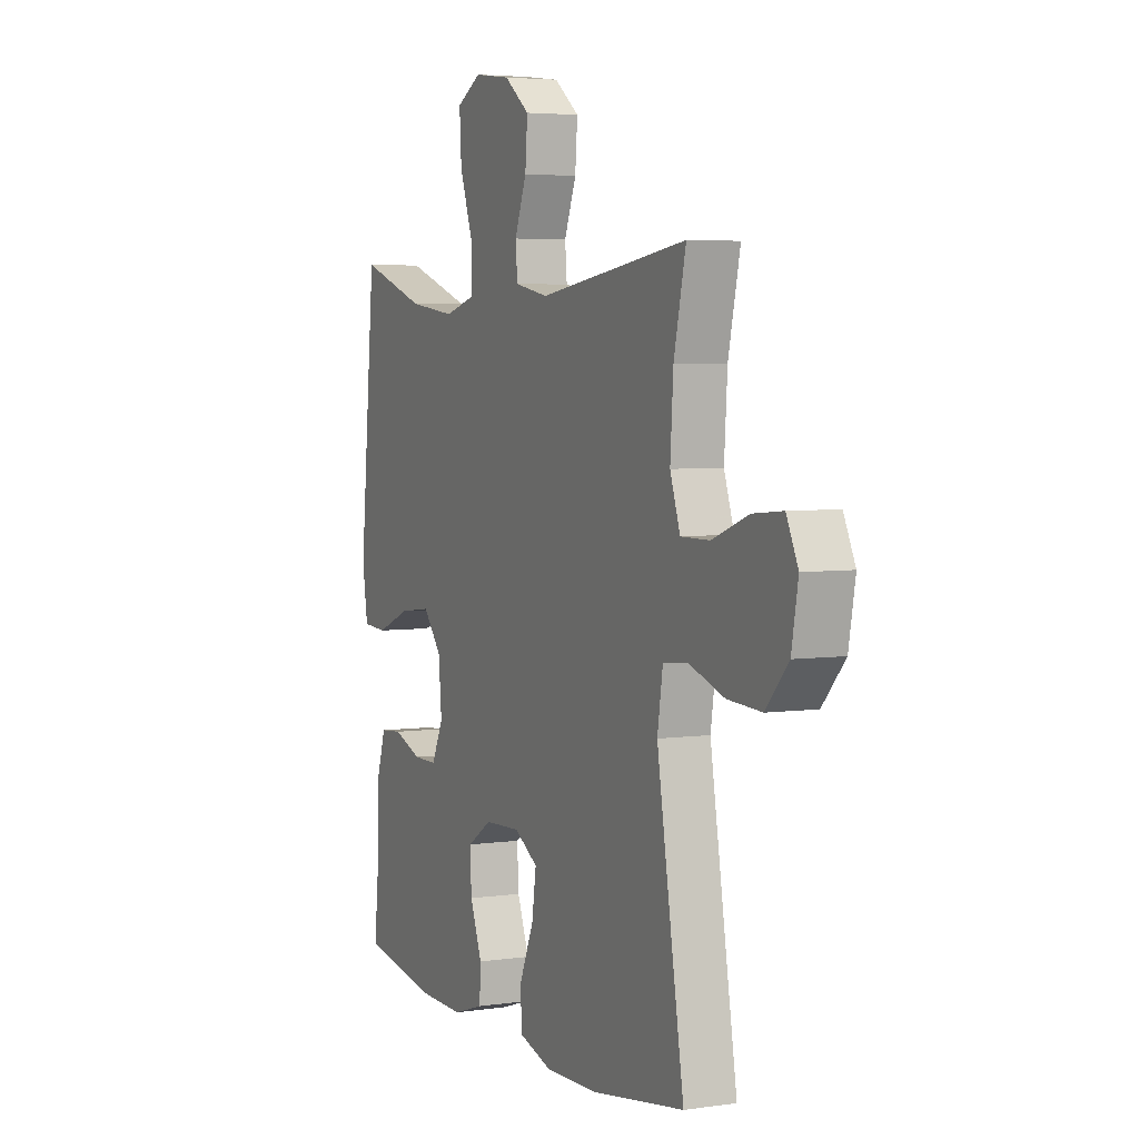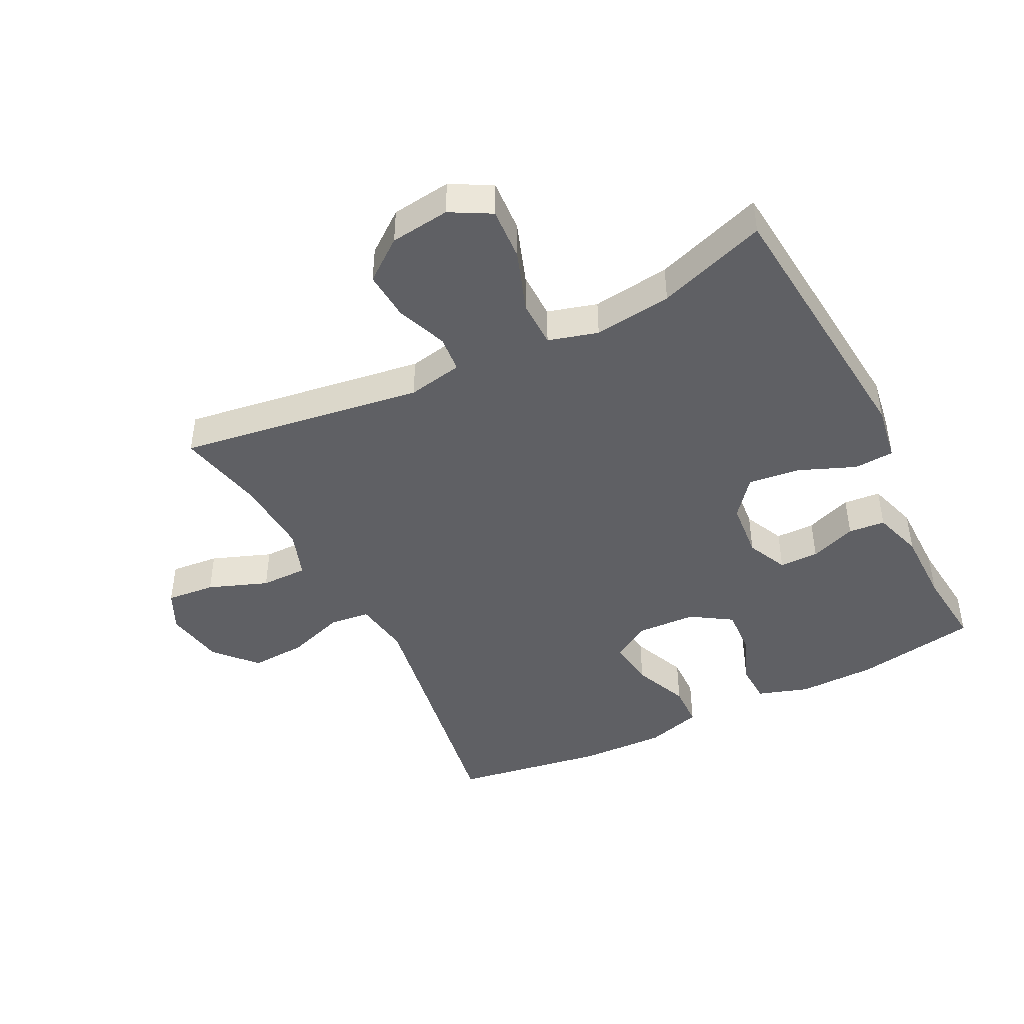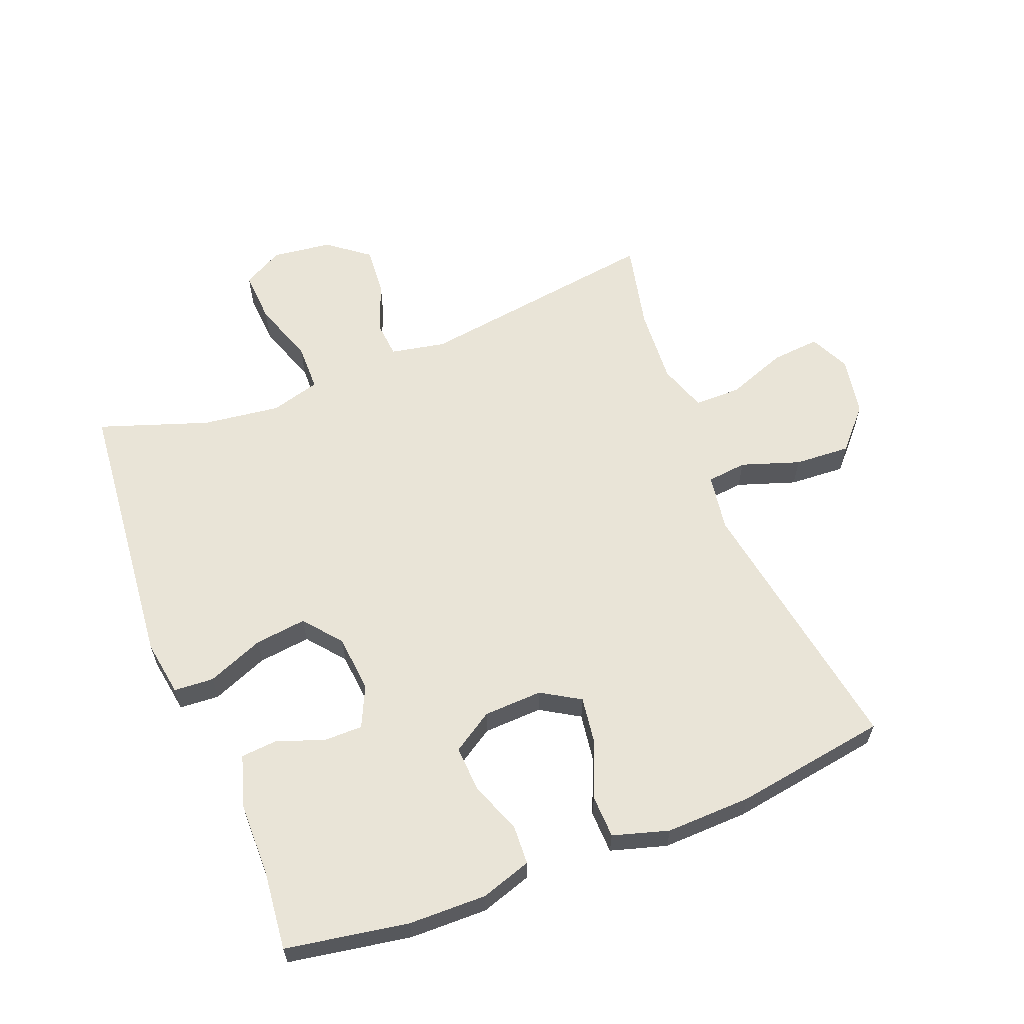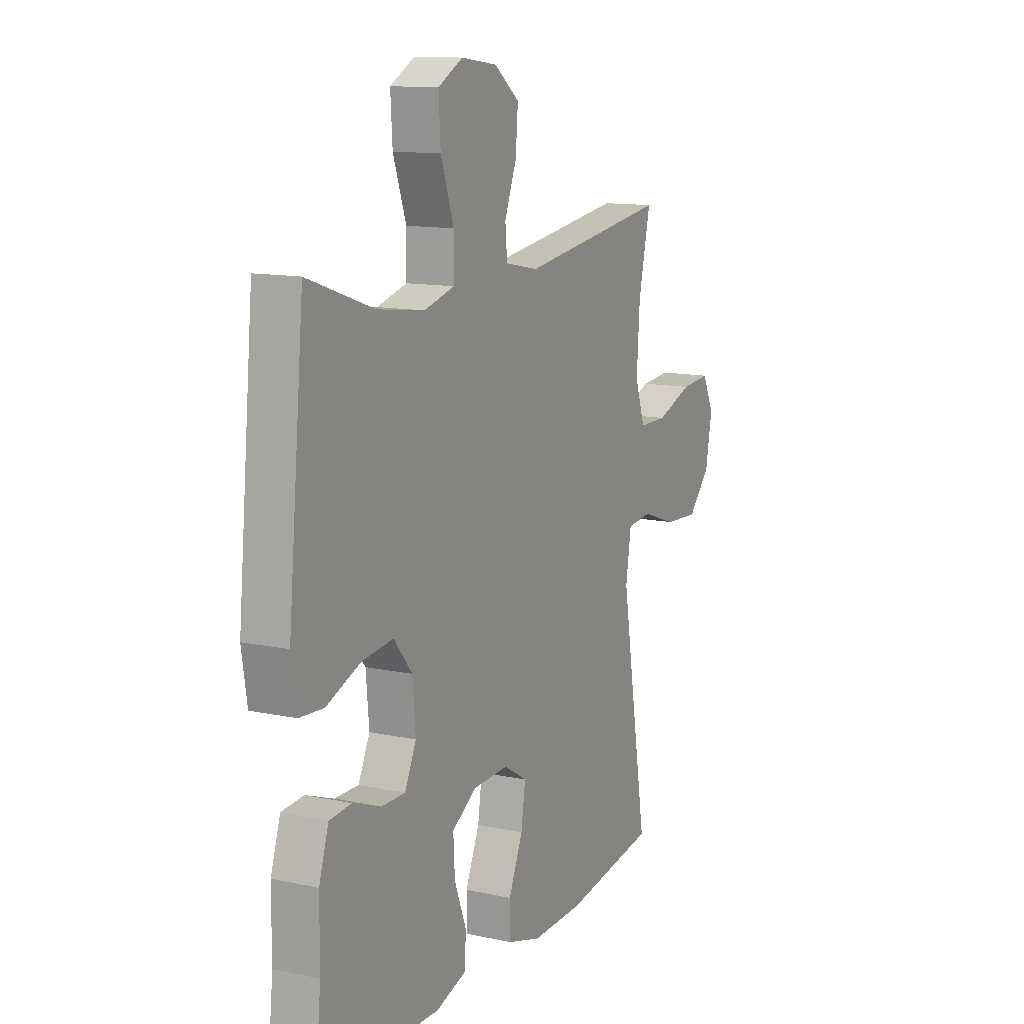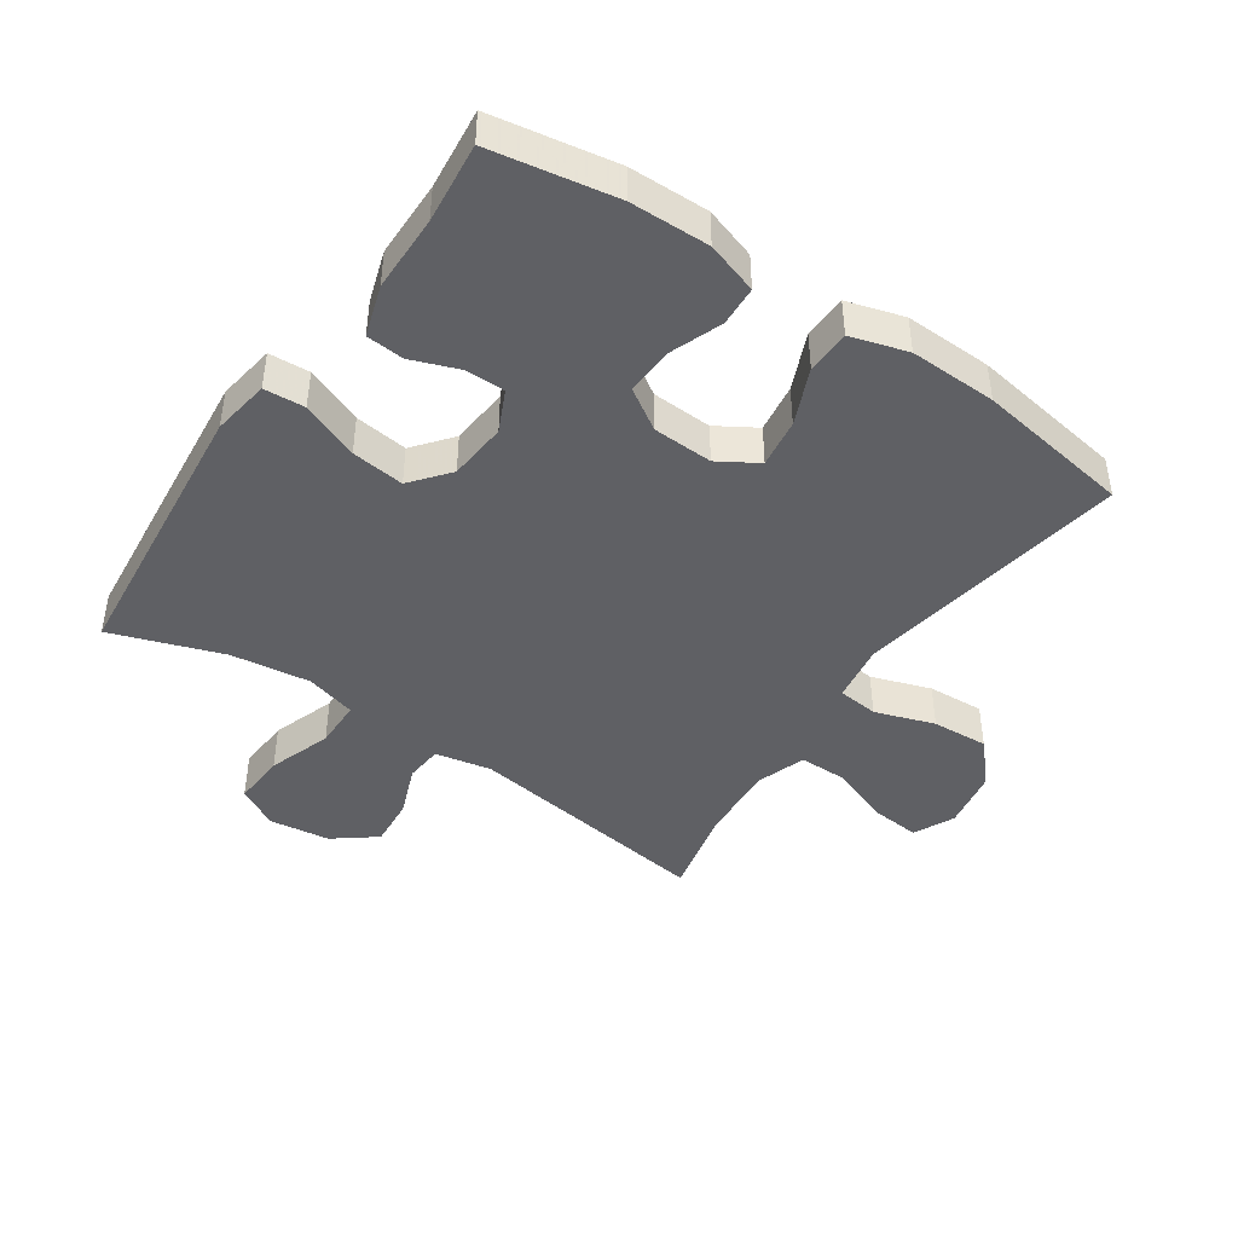
<metadata>
{"format":"obj","ext":"obj","renderer":"f3d","projection":"perspective","resolution":1024,"background":"white","views":[{"elev":4.5,"azim":-114.8,"up":"+Z"},{"elev":-44.6,"azim":26.6,"up":"+Y"},{"elev":61.0,"azim":158.5,"up":"+Y"},{"elev":12.3,"azim":116.8,"up":"+Z"},{"elev":-43.9,"azim":145.8,"up":"+Y"}]}
</metadata>
<code>
v -0.5 0.07 0.5
v -0.113 0.07 0.444
v -0.026 0.07 0.461
v -0.021 0.07 0.519
v -0.052 0.07 0.599
v -0.058 0.07 0.676
v 0.007 0.07 0.726
v 0.101 0.07 0.738
v 0.165 0.07 0.703
v 0.16 0.07 0.62
v 0.126 0.07 0.522
v 0.127 0.07 0.447
v 0.205 0.07 0.425
v 0.328 0.07 0.441
v 0.5 0.07 0.5
v 0.542 0.07 0.062
v 0.528 0.07 -0.027
v 0.465 0.07 -0.031
v 0.376 0.07 0.005
v 0.294 0.07 0.015
v 0.246 0.07 -0.044
v 0.238 0.07 -0.135
v 0.268 0.07 -0.199
v 0.33 0.07 -0.199
v 0.403 0.07 -0.172
v 0.461 0.07 -0.177
v 0.486 0.07 -0.256
v 0.487 0.07 -0.375
v 0.5 0.07 -0.5
v 0.307 0.07 -0.533
v 0.184 0.07 -0.535
v 0.104 0.07 -0.509
v 0.101 0.07 -0.447
v 0.132 0.07 -0.366
v 0.136 0.07 -0.293
v 0.072 0.07 -0.252
v -0.021 0.07 -0.248
v -0.082 0.07 -0.285
v -0.071 0.07 -0.361
v -0.034 0.07 -0.448
v -0.036 0.07 -0.516
v -0.124 0.07 -0.542
v -0.259 0.07 -0.538
v -0.5 0.07 -0.5
v -0.43 0.07 -0.076
v -0.444 0.07 0.014
v -0.507 0.07 0.021
v -0.599 0.07 -0.01
v -0.687 0.07 -0.015
v -0.745 0.07 0.049
v -0.762 0.07 0.143
v -0.732 0.07 0.206
v -0.655 0.07 0.199
v -0.561 0.07 0.164
v -0.487 0.07 0.164
v -0.461 0.07 0.24
v -0.469 0.07 0.361
v -0.5 0 0.5
v -0.113 0 0.444
v -0.026 0 0.461
v -0.021 0 0.519
v -0.052 0 0.599
v -0.058 0 0.676
v 0.007 0 0.726
v 0.101 0 0.738
v 0.165 0 0.703
v 0.16 0 0.62
v 0.126 0 0.522
v 0.127 0 0.447
v 0.205 0 0.425
v 0.328 0 0.441
v 0.5 0 0.5
v 0.542 0 0.062
v 0.528 0 -0.027
v 0.465 0 -0.031
v 0.376 0 0.005
v 0.294 0 0.015
v 0.246 0 -0.044
v 0.238 0 -0.135
v 0.268 0 -0.199
v 0.33 0 -0.199
v 0.403 0 -0.172
v 0.461 0 -0.177
v 0.486 0 -0.256
v 0.487 0 -0.375
v 0.5 0 -0.5
v 0.307 0 -0.533
v 0.184 0 -0.535
v 0.104 0 -0.509
v 0.101 0 -0.447
v 0.132 0 -0.366
v 0.136 0 -0.293
v 0.072 0 -0.252
v -0.021 0 -0.248
v -0.082 0 -0.285
v -0.071 0 -0.361
v -0.034 0 -0.448
v -0.036 0 -0.516
v -0.124 0 -0.542
v -0.259 0 -0.538
v -0.5 0 -0.5
v -0.43 0 -0.076
v -0.444 0 0.014
v -0.507 0 0.021
v -0.599 0 -0.01
v -0.687 0 -0.015
v -0.745 0 0.049
v -0.762 0 0.143
v -0.732 0 0.206
v -0.655 0 0.199
v -0.561 0 0.164
v -0.487 0 0.164
v -0.461 0 0.24
v -0.469 0 0.361
f 51 52 53 54
f 51 54 55
f 50 51 55
f 47 48 49 50
f 46 47 50 55
f 42 43 44 45
f 42 45 46
f 39 40 41 42
f 38 39 42 46
f 37 38 46 55
f 31 32 33 34
f 31 34 35
f 28 29 30 31
f 28 31 35
f 27 28 35 36
f 24 25 26 27
f 23 24 27 36
f 16 17 18 19
f 14 15 16 19
f 13 14 19 20
f 12 13 20 21
f 8 9 10 11
f 8 11 12
f 7 8 12
f 4 5 6 7
f 3 4 7 12
f 2 3 12 21
f 57 1 2 21
f 36 37 55 56
f 22 23 36 56
f 21 22 56 57
f 111 110 109 108
f 112 111 108
f 112 108 107
f 107 106 105 104
f 112 107 104 103
f 102 101 100 99
f 103 102 99
f 99 98 97 96
f 103 99 96 95
f 112 103 95 94
f 91 90 89 88
f 92 91 88
f 88 87 86 85
f 92 88 85
f 93 92 85 84
f 84 83 82 81
f 93 84 81 80
f 76 75 74 73
f 76 73 72 71
f 77 76 71 70
f 78 77 70 69
f 68 67 66 65
f 69 68 65
f 69 65 64
f 64 63 62 61
f 69 64 61 60
f 78 69 60 59
f 78 59 58 114
f 113 112 94 93
f 113 93 80 79
f 114 113 79 78
f 1 58 59 2
f 2 59 60 3
f 3 60 61 4
f 4 61 62 5
f 5 62 63 6
f 6 63 64 7
f 7 64 65 8
f 8 65 66 9
f 9 66 67 10
f 10 67 68 11
f 11 68 69 12
f 12 69 70 13
f 13 70 71 14
f 14 71 72 15
f 15 72 73 16
f 16 73 74 17
f 17 74 75 18
f 18 75 76 19
f 19 76 77 20
f 20 77 78 21
f 21 78 79 22
f 22 79 80 23
f 23 80 81 24
f 24 81 82 25
f 25 82 83 26
f 26 83 84 27
f 27 84 85 28
f 28 85 86 29
f 29 86 87 30
f 30 87 88 31
f 31 88 89 32
f 32 89 90 33
f 33 90 91 34
f 34 91 92 35
f 35 92 93 36
f 36 93 94 37
f 37 94 95 38
f 38 95 96 39
f 39 96 97 40
f 40 97 98 41
f 41 98 99 42
f 42 99 100 43
f 43 100 101 44
f 44 101 102 45
f 45 102 103 46
f 46 103 104 47
f 47 104 105 48
f 48 105 106 49
f 49 106 107 50
f 50 107 108 51
f 51 108 109 52
f 52 109 110 53
f 53 110 111 54
f 54 111 112 55
f 55 112 113 56
f 56 113 114 57
f 57 114 58 1

</code>
